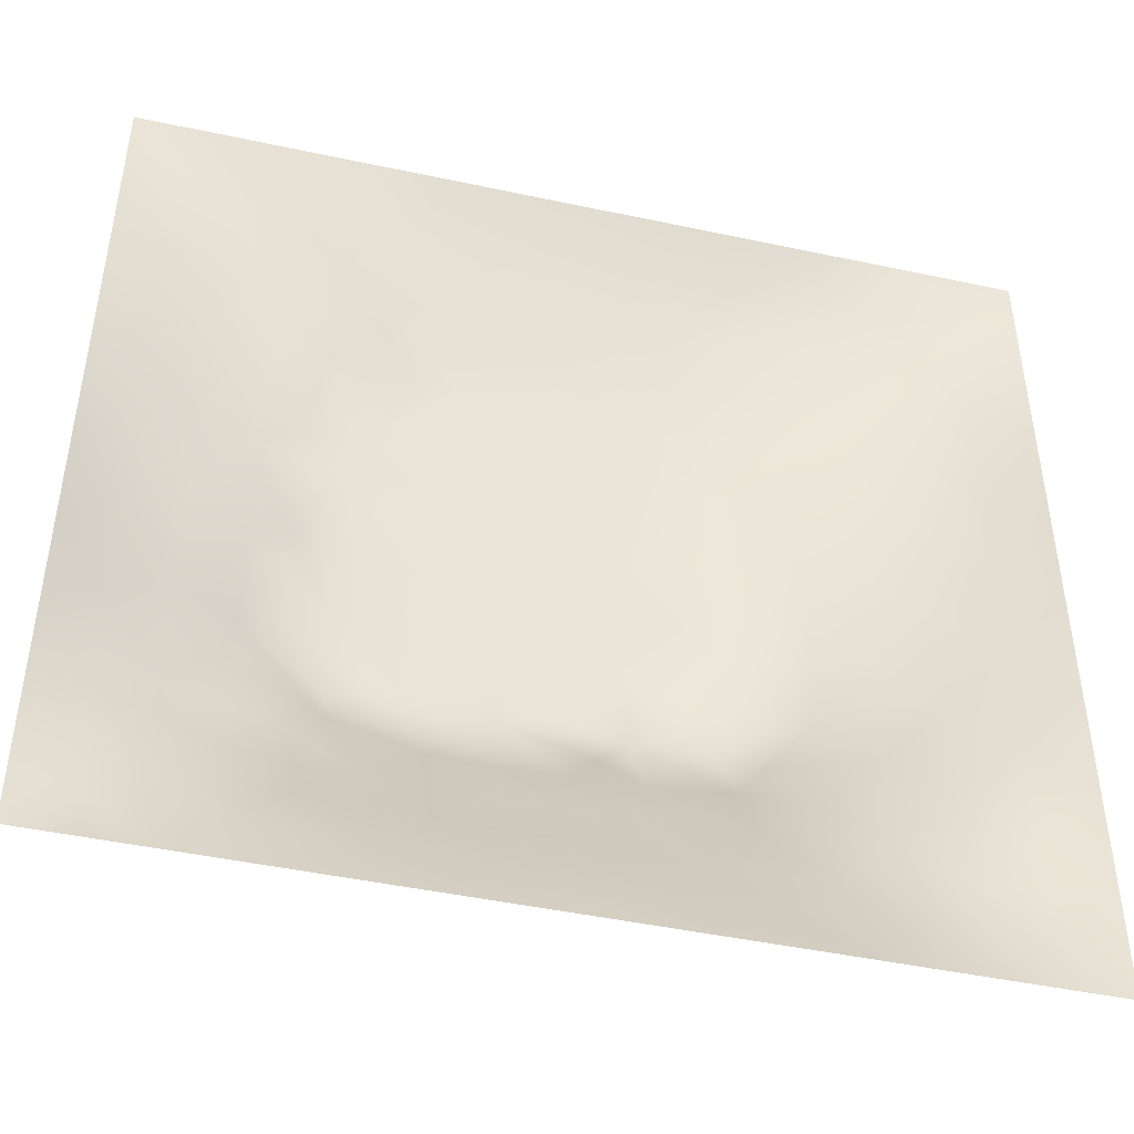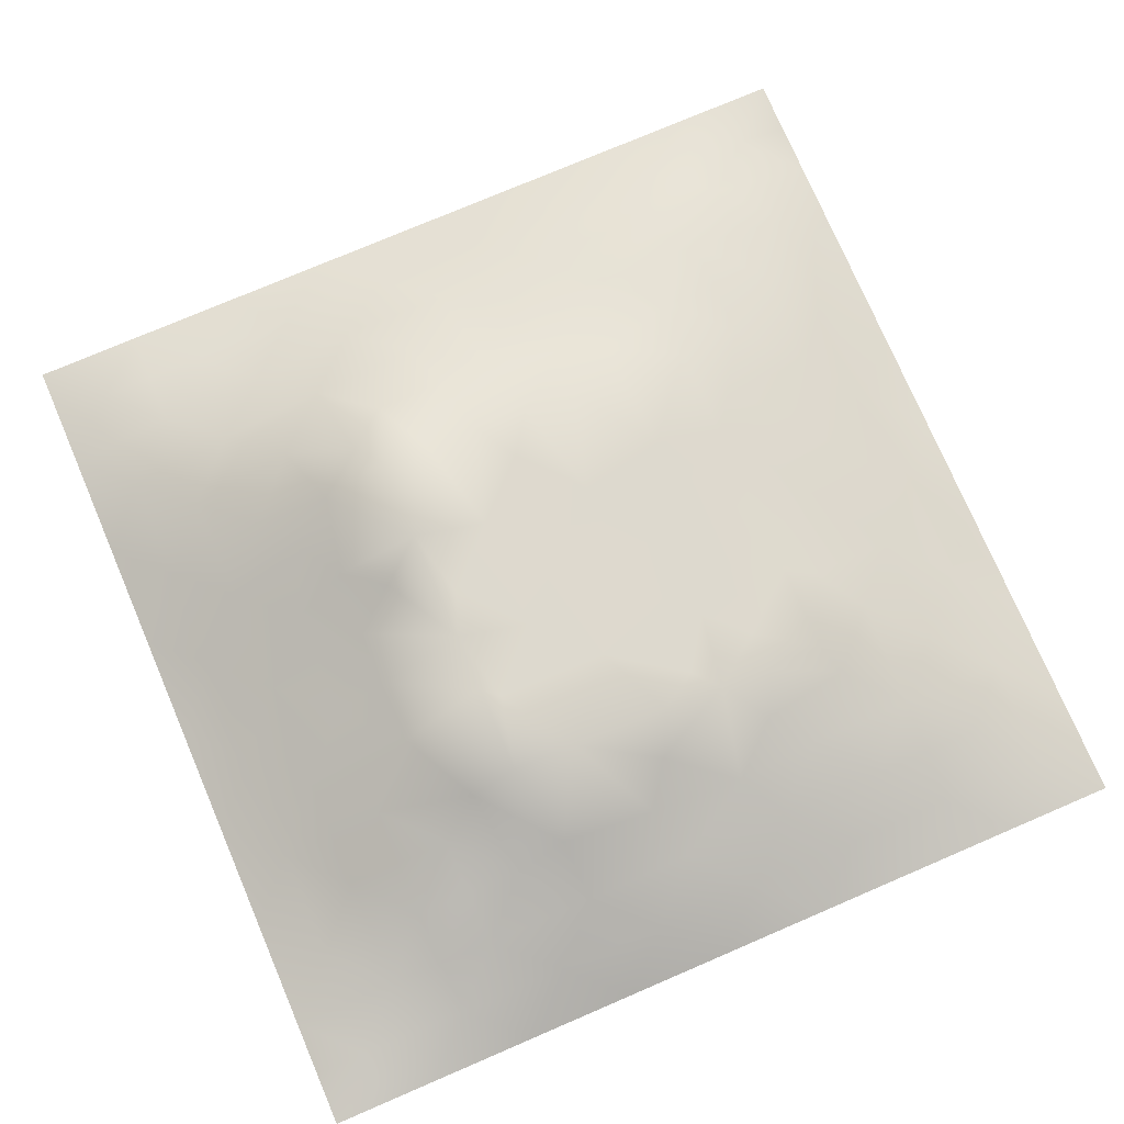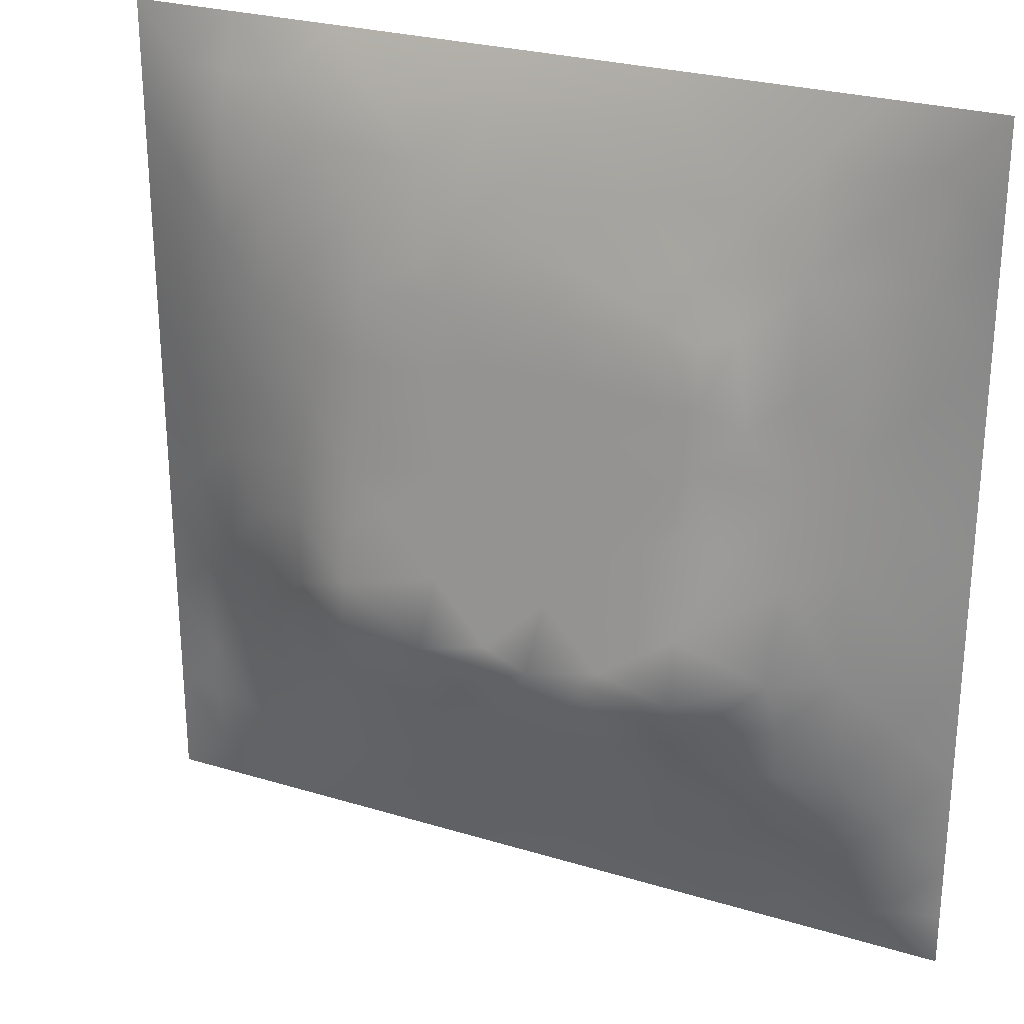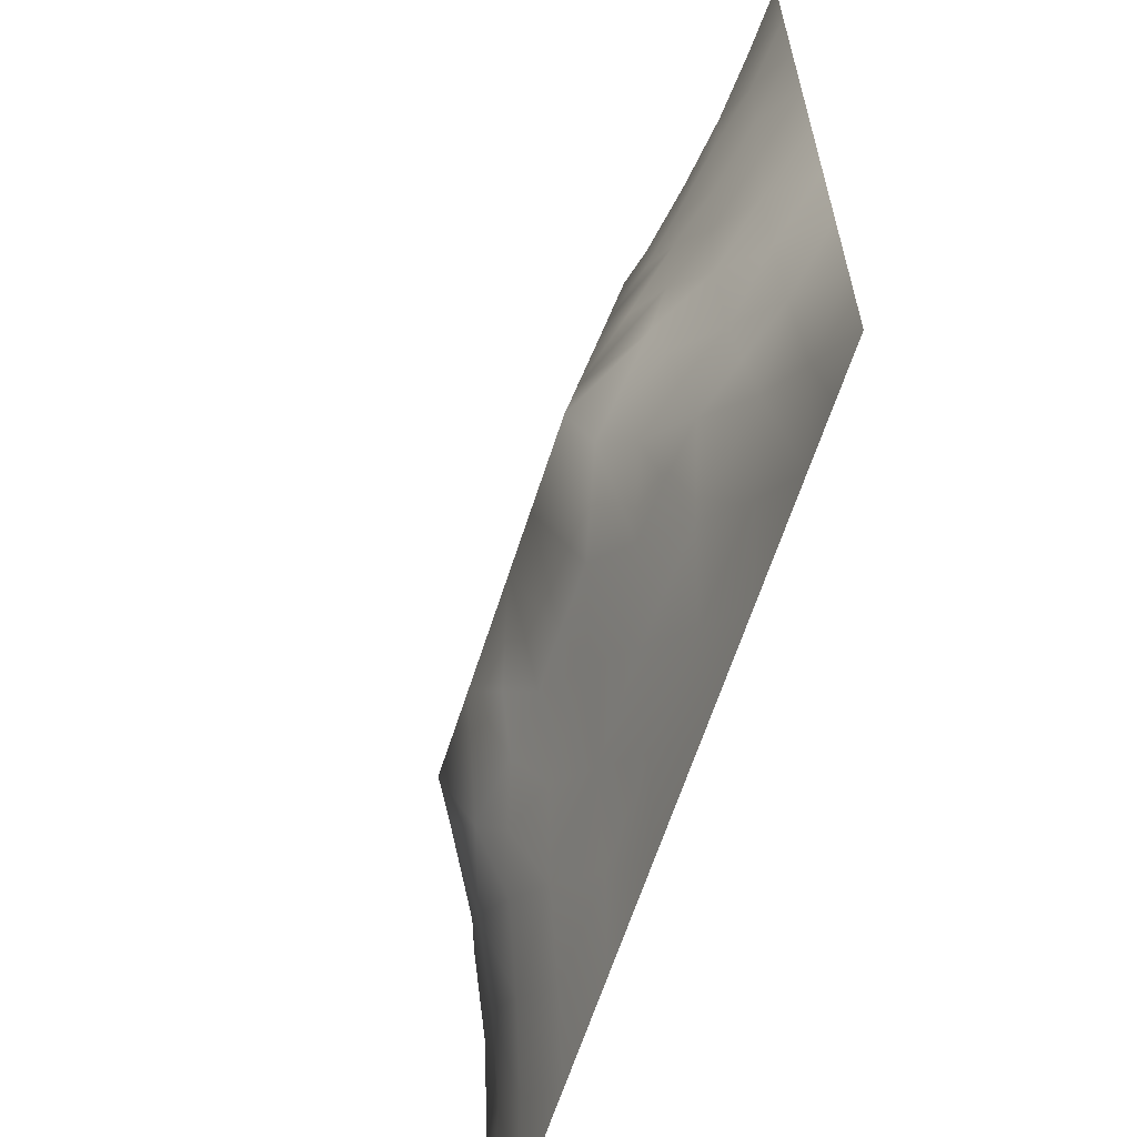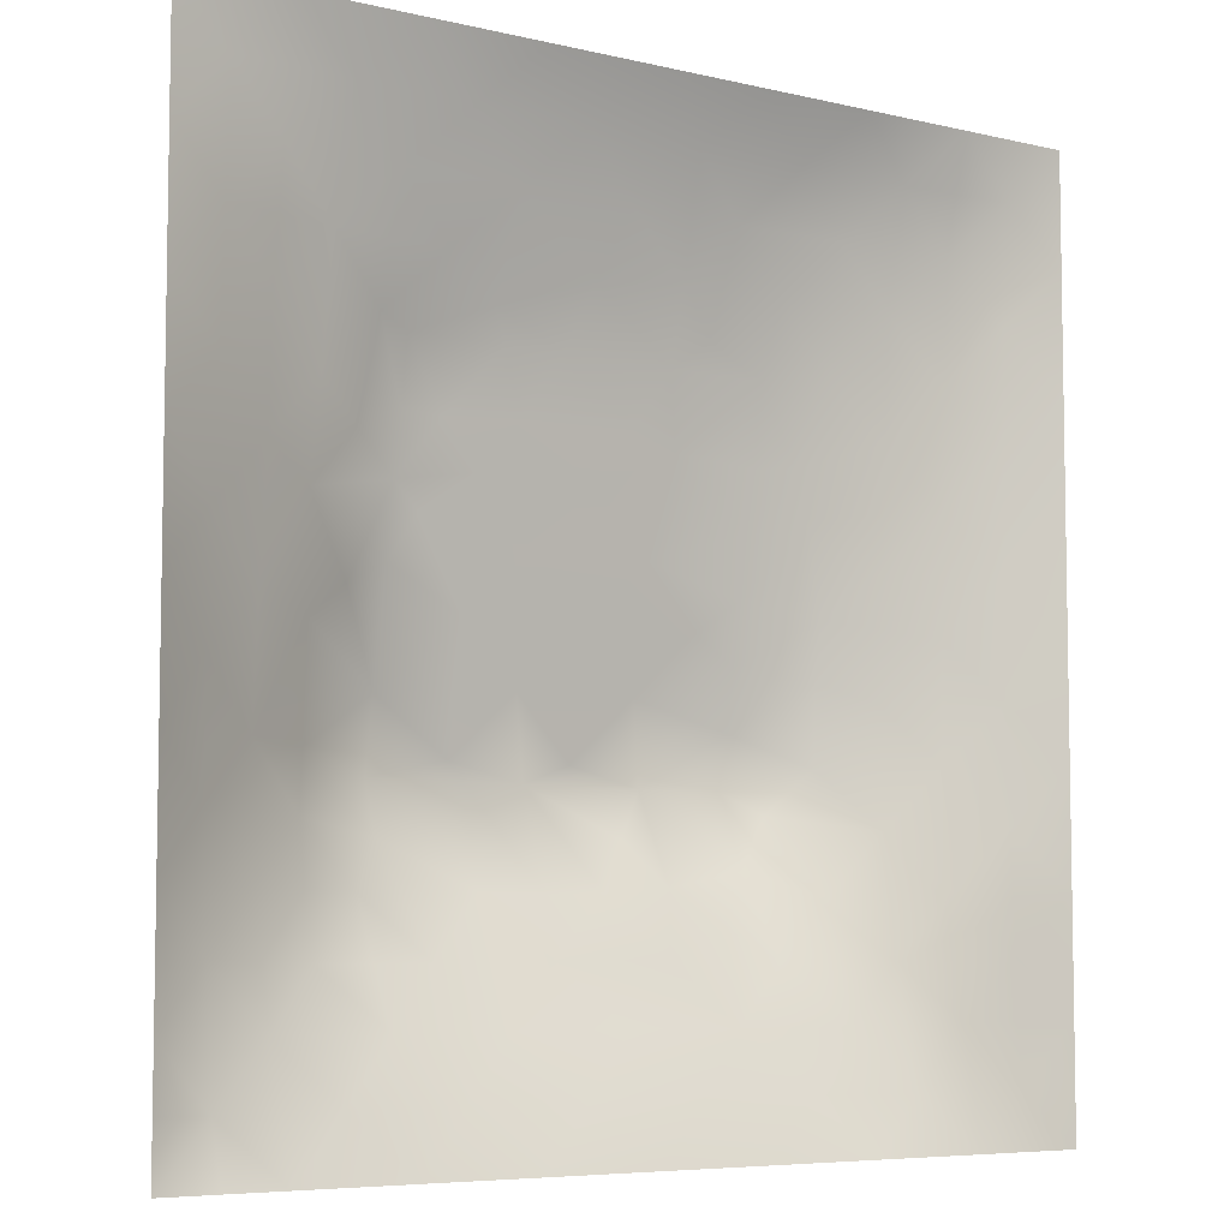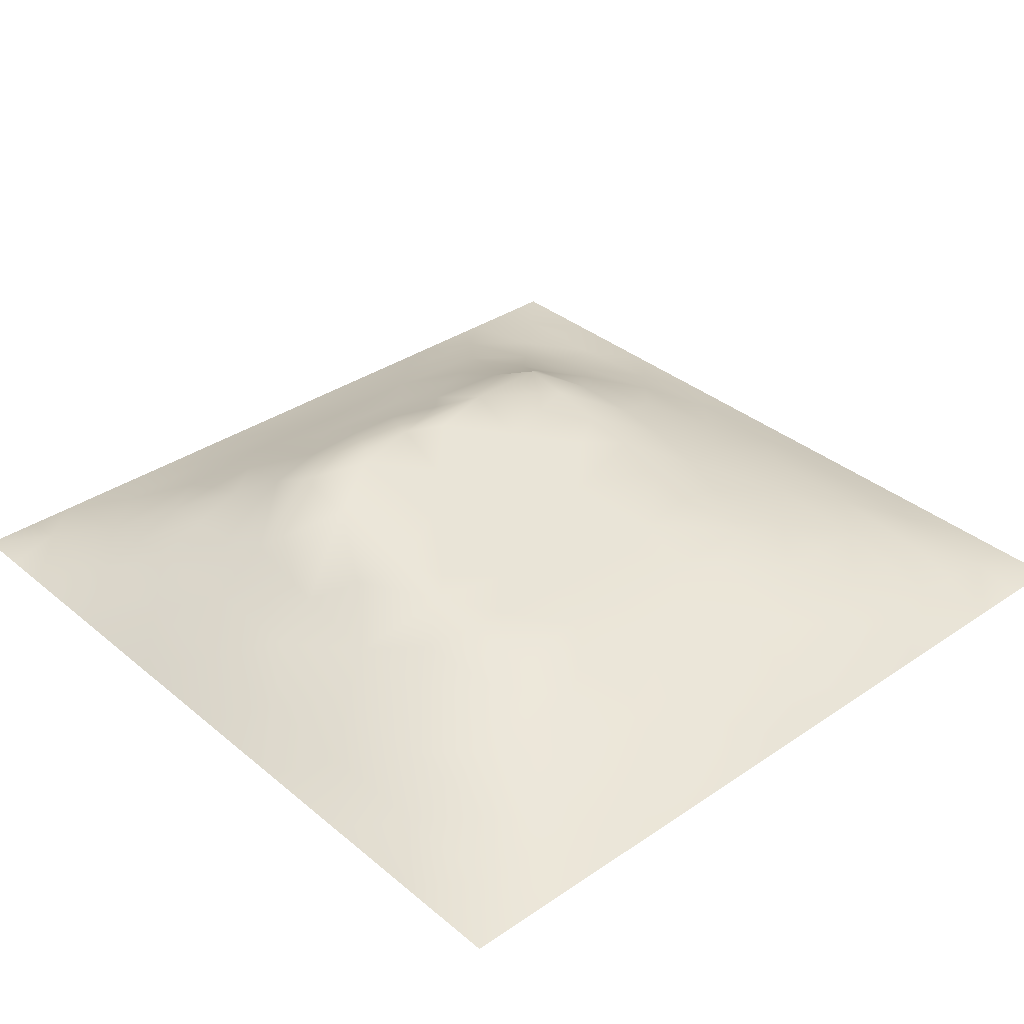
<metadata>
{"format":"obj","ext":"obj","renderer":"f3d","projection":"perspective","resolution":1024,"background":"white","views":[{"elev":-45.9,"azim":166.2,"up":"+Y"},{"elev":75.9,"azim":66.8,"up":"+Z"},{"elev":26.6,"azim":25.5,"up":"+Y"},{"elev":-63.4,"azim":72.2,"up":"+Y"},{"elev":-6.4,"azim":144.6,"up":"+Y"},{"elev":34.8,"azim":137.8,"up":"+Z"}]}
</metadata>
<code>
v -0 0 -0
v 1 0 -0
v -0 1 0
v 1 1 0
v 0.5015 0.4941 0.1252
v -0 0.5 0
v 0.5 1 0
v 1 0.5 0
v 0.5 -0 0
v 0.2464 0.7527 0.07042
v 0.7548 0.7528 0.0718
v 0.2448 0.2434 0.08303
v 0.7597 0.2426 0.09473
v 0.75 0 0
v 0.25 0 0
v 1 0.75 0
v 1 0.25 0
v 0.25 1 0
v 0.75 1 0
v 0 0.25 0
v 0 0.75 -0
v 0.3627 0.2143 0.08953
v 0.6321 0.7733 0.07468
v 0.2403 0.5125 0.09425
v 0.8219 0.2442 0.07695
v 0.8829 0.3722 0.06158
v 0.6275 0.1224 0.05095
v 0.6354 0.3653 0.1469
v 0.8786 0.1227 0.03187
v 0.3749 0.1214 0.05172
v 0.1243 0.1234 0.02348
v 0.4933 0.2458 0.1017
v 0.8788 0.6245 0.04684
v 0.6303 0.6241 0.1037
v 0.8771 0.8767 0.02811
v 0.3745 0.8789 0.0482
v 0.2575 0.5992 0.09039
v 0.1218 0.8781 0.03558
v 0.1199 0.6247 0.05163
v 0.6263 0.8766 0.04133
v 0.1202 0.3725 0.05363
v 0.249 0.121 0.04442
v 0.8792 0.7511 0.04269
v 0.8826 0.2465 0.0547
v 0.2482 0.8795 0.04648
v 0.7519 0.8771 0.03876
v 0.1248 0.2485 0.0342
v 0.1206 0.7514 0.04555
v 0.3197 0.5928 0.1087
v 0.1237 0.9397 0.01964
v 0.2471 0.8164 0.05989
v 0.8807 0.4982 0.05579
v 0.4283 0.7396 0.0844
v 0.2414 0.4511 0.1019
v 0 0.375 0
v 0.5006 0.8776 0.04527
v 0.5014 0.6233 0.1037
v 0.2429 0.3685 0.1039
v 0.1212 0.4982 0.05151
v 0.3704 0.4955 0.125
v 0.6314 0.245 0.1007
v 0.5011 0.1233 0.04998
v 0.5011 0.3652 0.1473
v 0 0.625 0
v 0 0.875 0
v 0 0.125 0
v 0.625 1 0
v 0.875 1 0
v 0.125 1 0
v 0.375 1 0
v 1 0.375 0
v 1 0.125 0
v 1 0.875 0
v 1 0.625 0
v 0.375 0 0
v 0.125 0 0
v 0.875 0 0
v 0.625 0 0
v 0.7536 0.1225 0.04478
v 0.6327 0.4949 0.1253
v 0.7699 0.5132 0.1017
v 0.06118 0.3117 0.02258
v 0.1813 0.434 0.0798
v 0.1833 0.3083 0.0697
v 0.06059 0.4365 0.02608
v 0.6882 0.9383 0.02003
v 0.6904 0.8152 0.06049
v 0.563 0.9403 0.02679
v 0.05931 0.6877 0.02671
v 0.1833 0.6882 0.06269
v 0.05979 0.5619 0.02718
v 0.1863 0.9408 0.02508
v 0.1839 0.8157 0.05275
v 0.0617 0.9384 0.01157
v 0.4365 0.5591 0.1144
v 0.8779 0.814 0.03472
v 0.5515 0.7402 0.08441
v 0.3107 0.816 0.0625
v 0.4376 0.9396 0.02492
v 0.9386 0.813 0.0167
v 0.816 0.8148 0.04844
v 0.9386 0.9385 0.01298
v 0.8807 0.1842 0.04471
v 0.5665 0.5588 0.1145
v 0.7201 0.4212 0.1375
v 0.8254 0.5904 0.07088
v 0.8179 0.6885 0.06501
v 0.9403 0.5618 0.02708
v 0.7533 0.8152 0.05561
v 0.6906 0.5828 0.1106
v 0.4351 0.4297 0.1359
v 0.1872 0.06019 0.02065
v 0.06202 0.06192 0.009807
v 0.1851 0.1836 0.0497
v 0.3126 0.06042 0.02477
v 0.3104 0.1823 0.07161
v 0.4379 0.06279 0.02192
v 0.8139 0.06177 0.01803
v 0.9393 0.06086 0.01588
v 0.5581 0.2433 0.1019
v 0.5677 0.4296 0.1361
v 0.5263 0.8067 0.06633
v 0.5654 0.1837 0.07738
v 0.693 0.1824 0.0756
v 0.5634 0.06274 0.02245
v 0.9423 0.3112 0.0311
v 0.8231 0.3074 0.08574
v 0.9424 0.4364 0.03271
v 0.312 0.9412 0.02808
v 0.4647 0.6783 0.09457
v 0.8199 0.1815 0.06424
v 0.8132 0.3677 0.09873
v 0.6888 0.06165 0.02327
v 0.06156 0.1243 0.01509
v 0.9417 0.1861 0.0261
v 0.4373 0.1846 0.07411
v 0.06257 0.187 0.01355
v 0.3857 0.7698 0.07803
v 0.939 0.6875 0.02147
v 0.185 0.8787 0.04066
v 0.06014 0.8134 0.02241
v 0.8134 0.9393 0.01997
v 0.1825 0.5611 0.07257
v 0.772 0.6493 0.08189
v 0.3201 0.5293 0.1192
v 0.7206 0.3465 0.1501
v 0.3208 0.3448 0.1501
v 0.7189 0.7409 0.08442
v 0.3191 0.7391 0.0844
v 0.618 0.3462 0.15
v 0.3207 0.4014 0.1405
v 0.2862 0.3222 0.1266
v 0.7195 0.6106 0.106
v 0.726 0.2918 0.1228
v 0.6741 0.6703 0.0958
v 0.3247 0.2681 0.1115
v 0.2778 0.6578 0.0873
v 0.7194 0.5374 0.1181
v 0.6143 0.7404 0.08441
v 0.3204 0.4655 0.1299
v 0.4197 0.3454 0.15
v 1 0.0625 -0
v 0.5516 0.3459 0.15
v 0.0625 1 0
v 0.4164 0.2507 0.1045
v 0.4255 0.8191 0.06623
v 0.8197 0.4786 0.0806
v 0.7567 0.1817 0.07145
v 0.7192 0.6733 0.0956
v 0.4136 0.6617 0.09736
v 0.634 0.4302 0.1361
v 0.3195 0.6552 0.09829
v 0.5908 0.676 0.09505
v 0.9375 0 -0
v 0.4567 0.2953 0.1257
f 1 113 66
f 155 34 153
f 4 68 102
f 96 101 43
f 144 11 169
f 10 93 90
f 164 3 94
f 31 134 113
f 134 137 66
f 134 66 113
f 115 112 15
f 31 137 134
f 73 102 100
f 127 132 154
f 76 113 1
f 57 170 95
f 15 112 76
f 115 15 75
f 45 51 98
f 137 31 47
f 32 136 123
f 22 30 136
f 22 156 116
f 62 123 136
f 165 136 32
f 115 30 42
f 152 156 147
f 143 59 24
f 116 30 22
f 42 112 115
f 114 47 31
f 84 152 58
f 83 24 59
f 116 42 30
f 54 151 160
f 75 117 115
f 148 169 11
f 165 22 136
f 41 84 83
f 83 58 54
f 146 154 132
f 63 121 111
f 30 115 117
f 169 148 155
f 153 169 155
f 72 135 119
f 10 51 93
f 54 58 151
f 129 45 36
f 112 31 76
f 57 173 130
f 8 108 128
f 113 76 31
f 149 98 10
f 9 125 117
f 147 156 161
f 157 10 90
f 82 137 47
f 84 12 152
f 69 164 94
f 172 49 170
f 20 137 82
f 159 173 155
f 20 66 137
f 55 20 82
f 34 155 173
f 23 40 122
f 92 45 129
f 149 172 170
f 94 50 69
f 85 41 59
f 107 33 43
f 139 43 33
f 79 29 131
f 49 37 145
f 6 85 91
f 45 98 36
f 122 53 97
f 110 153 34
f 162 72 119
f 16 100 139
f 83 59 41
f 93 38 48
f 62 117 125
f 37 90 143
f 143 90 39
f 29 79 118
f 79 131 168
f 129 70 18
f 149 170 53
f 92 18 69
f 38 92 50
f 2 162 119
f 92 69 50
f 38 140 92
f 93 45 140
f 94 38 50
f 48 38 141
f 65 94 3
f 35 142 101
f 21 141 65
f 38 94 141
f 46 101 142
f 65 141 94
f 39 90 48
f 51 45 93
f 23 122 97
f 93 140 38
f 145 160 60
f 92 129 18
f 140 45 92
f 89 39 48
f 48 141 89
f 28 121 163
f 89 21 64
f 21 89 141
f 165 161 156
f 149 10 157
f 6 91 64
f 59 91 85
f 6 55 85
f 24 83 54
f 152 147 58
f 151 58 147
f 63 163 121
f 24 54 160
f 34 173 57
f 123 62 27
f 27 125 133
f 43 101 107
f 56 88 99
f 39 89 91
f 169 153 144
f 98 138 36
f 106 52 33
f 37 157 90
f 37 143 24
f 149 138 98
f 56 99 166
f 135 72 17
f 155 148 159
f 51 10 98
f 78 133 125
f 17 126 135
f 104 95 5
f 130 53 170
f 44 135 126
f 105 158 80
f 57 95 104
f 39 91 143
f 34 57 104
f 156 152 12
f 43 139 100
f 53 138 149
f 123 27 61
f 60 160 111
f 11 144 107
f 103 44 25
f 87 11 109
f 119 29 77
f 80 110 104
f 124 154 61
f 12 116 156
f 166 36 138
f 37 49 157
f 144 153 106
f 96 43 100
f 106 153 81
f 110 34 104
f 101 11 107
f 80 104 5
f 158 153 110
f 121 171 80
f 105 146 132
f 81 153 158
f 158 110 80
f 28 146 105
f 167 106 81
f 36 99 129
f 107 106 33
f 127 44 26
f 82 47 41
f 114 42 12
f 59 143 91
f 74 108 8
f 126 26 44
f 84 41 47
f 35 100 102
f 138 53 166
f 144 106 107
f 111 5 60
f 87 148 11
f 95 60 5
f 88 56 40
f 118 77 29
f 116 12 42
f 12 84 114
f 108 33 52
f 47 114 84
f 56 166 122
f 74 139 108
f 111 151 161
f 35 101 96
f 35 96 100
f 122 166 53
f 151 147 161
f 86 46 142
f 53 130 97
f 55 82 85
f 68 142 102
f 42 114 112
f 142 35 102
f 87 46 40
f 46 109 101
f 19 86 142
f 88 40 86
f 23 87 40
f 86 40 46
f 23 148 87
f 87 109 46
f 33 108 139
f 23 159 148
f 24 145 37
f 56 122 40
f 67 88 86
f 31 112 114
f 7 70 99
f 67 7 88
f 19 67 86
f 68 19 142
f 41 85 82
f 52 128 108
f 73 4 102
f 16 73 100
f 74 16 139
f 154 150 61
f 26 128 52
f 126 17 71
f 48 90 93
f 77 118 14
f 60 95 145
f 167 132 26
f 49 145 95
f 128 71 8
f 70 129 99
f 57 130 170
f 109 11 101
f 25 44 127
f 64 91 89
f 25 127 13
f 22 165 156
f 132 127 26
f 151 111 160
f 131 13 168
f 131 25 13
f 167 26 52
f 105 132 167
f 167 52 106
f 105 167 81
f 105 81 158
f 171 28 105
f 171 105 80
f 29 119 135
f 121 80 5
f 121 28 171
f 121 5 111
f 63 111 161
f 58 83 84
f 163 150 28
f 120 150 163
f 150 146 28
f 163 63 161
f 120 123 61
f 124 27 79
f 23 97 159
f 97 130 173
f 154 13 127
f 154 146 150
f 124 13 154
f 160 145 24
f 174 2 119
f 133 78 14
f 120 61 150
f 133 79 27
f 120 163 32
f 120 32 123
f 124 61 27
f 77 174 119
f 9 117 75
f 26 126 128
f 78 125 9
f 71 128 126
f 118 133 14
f 136 30 62
f 135 44 103
f 103 131 29
f 117 62 30
f 79 133 118
f 168 13 124
f 168 124 79
f 95 170 49
f 103 25 131
f 7 99 88
f 135 103 29
f 36 166 99
f 125 27 62
f 49 172 157
f 172 149 157
f 97 173 159
f 32 175 165
f 175 161 165
f 161 175 163
f 175 32 163

</code>
